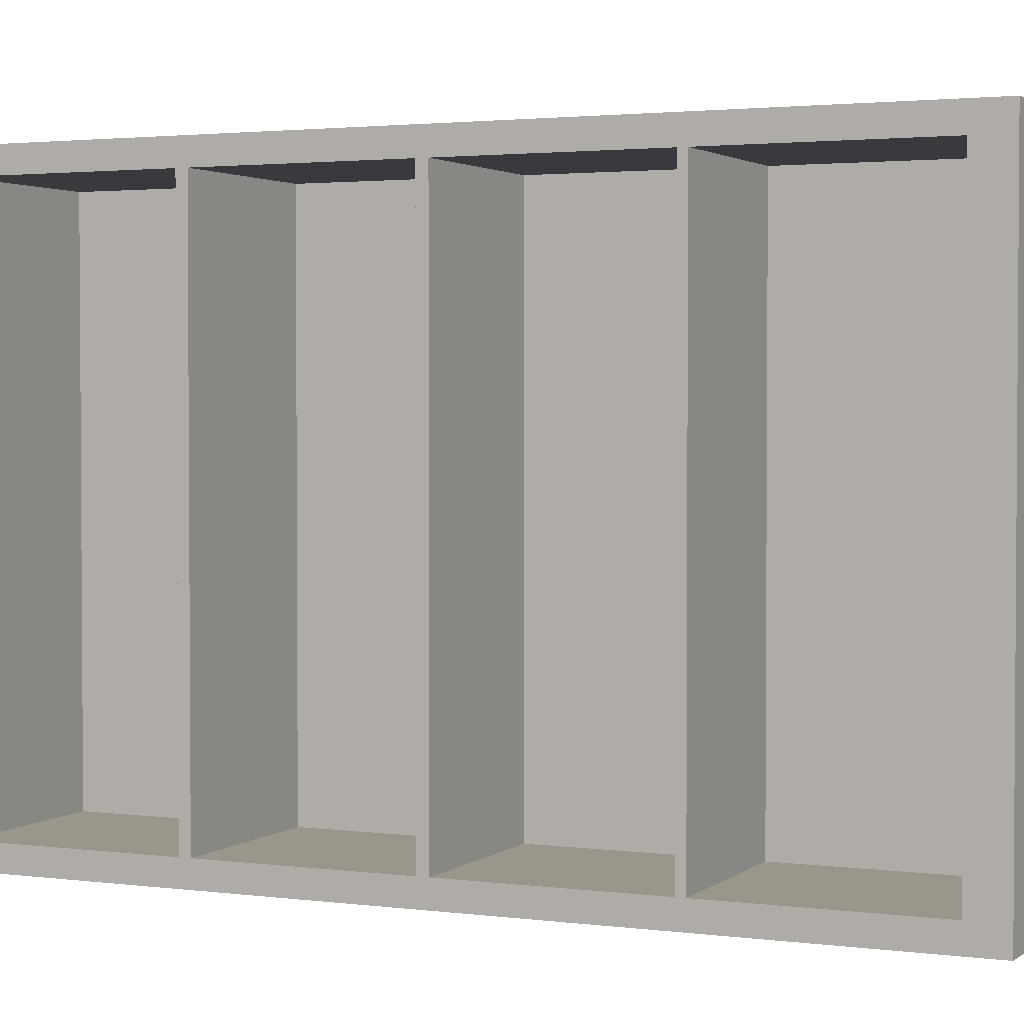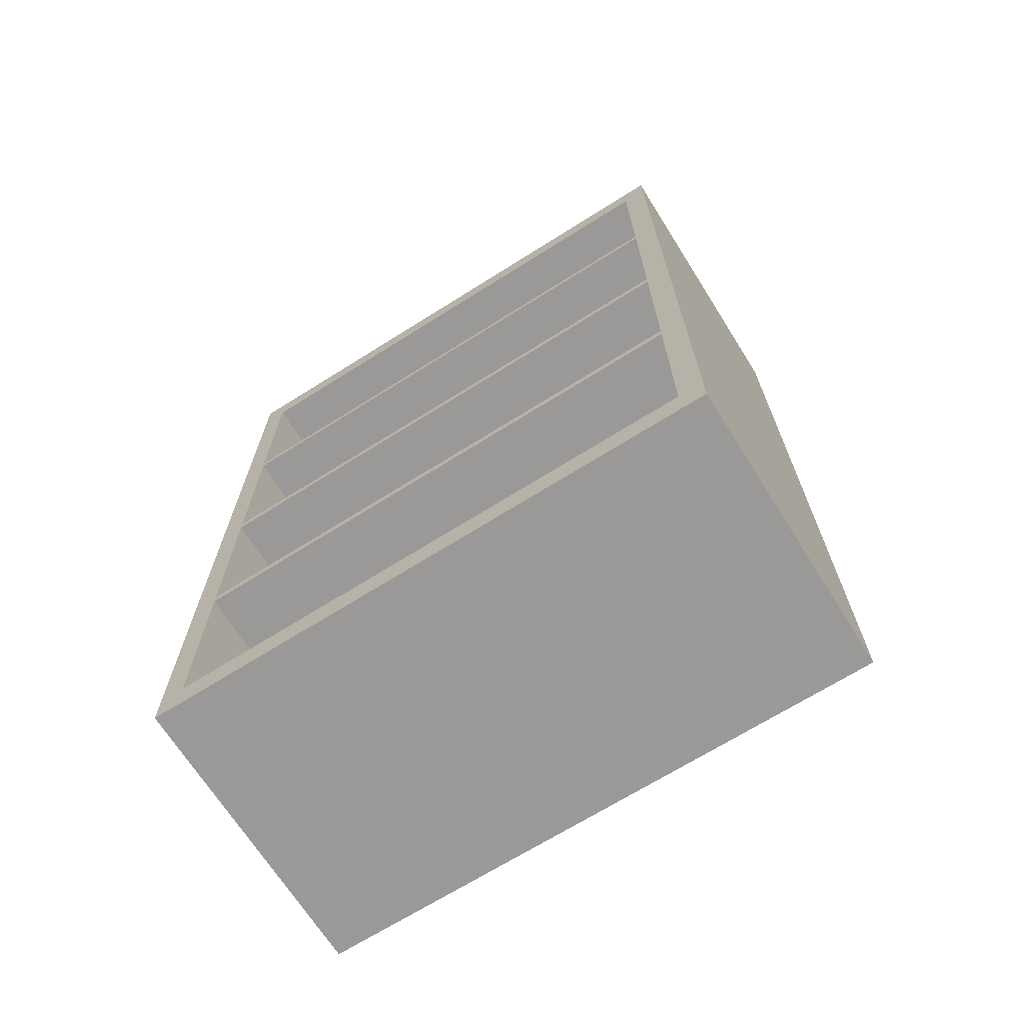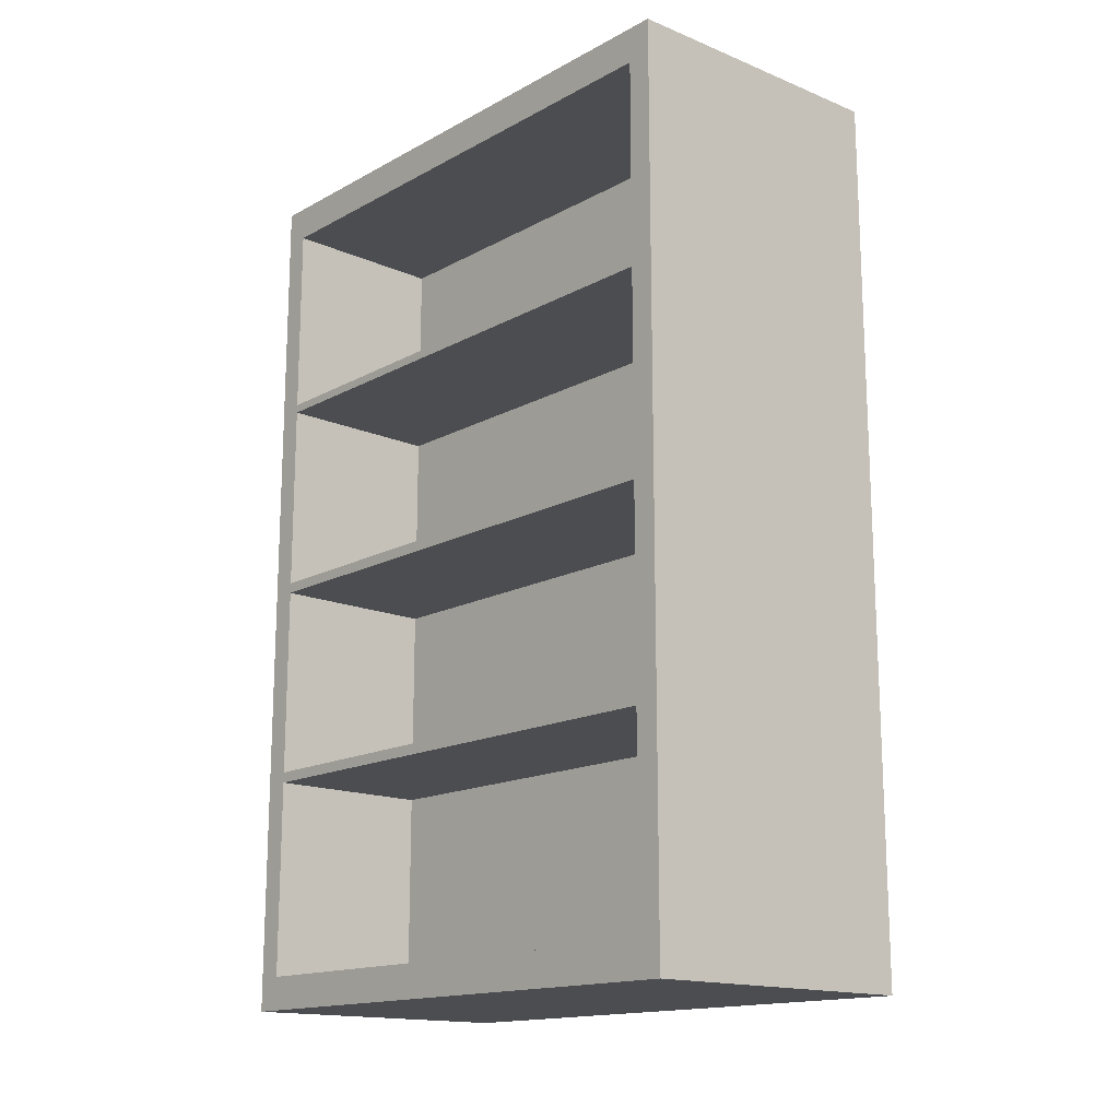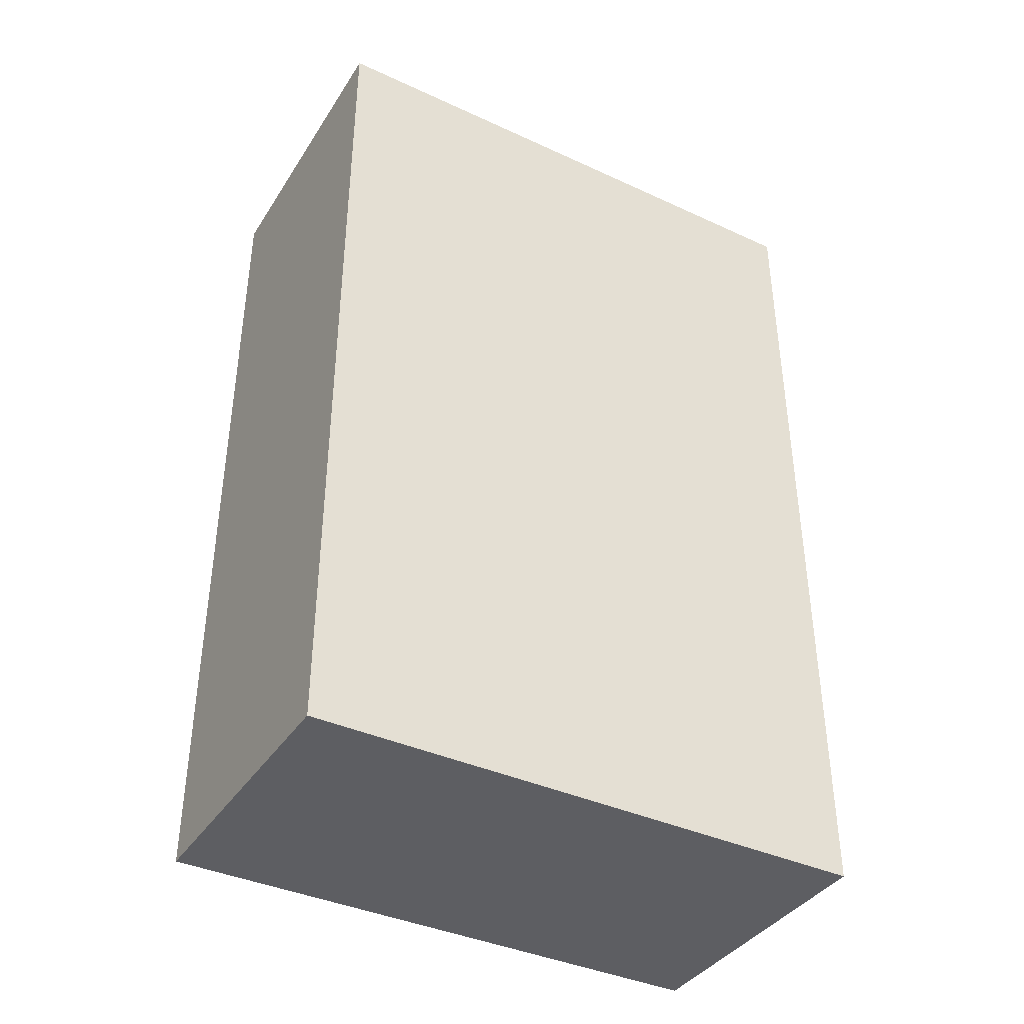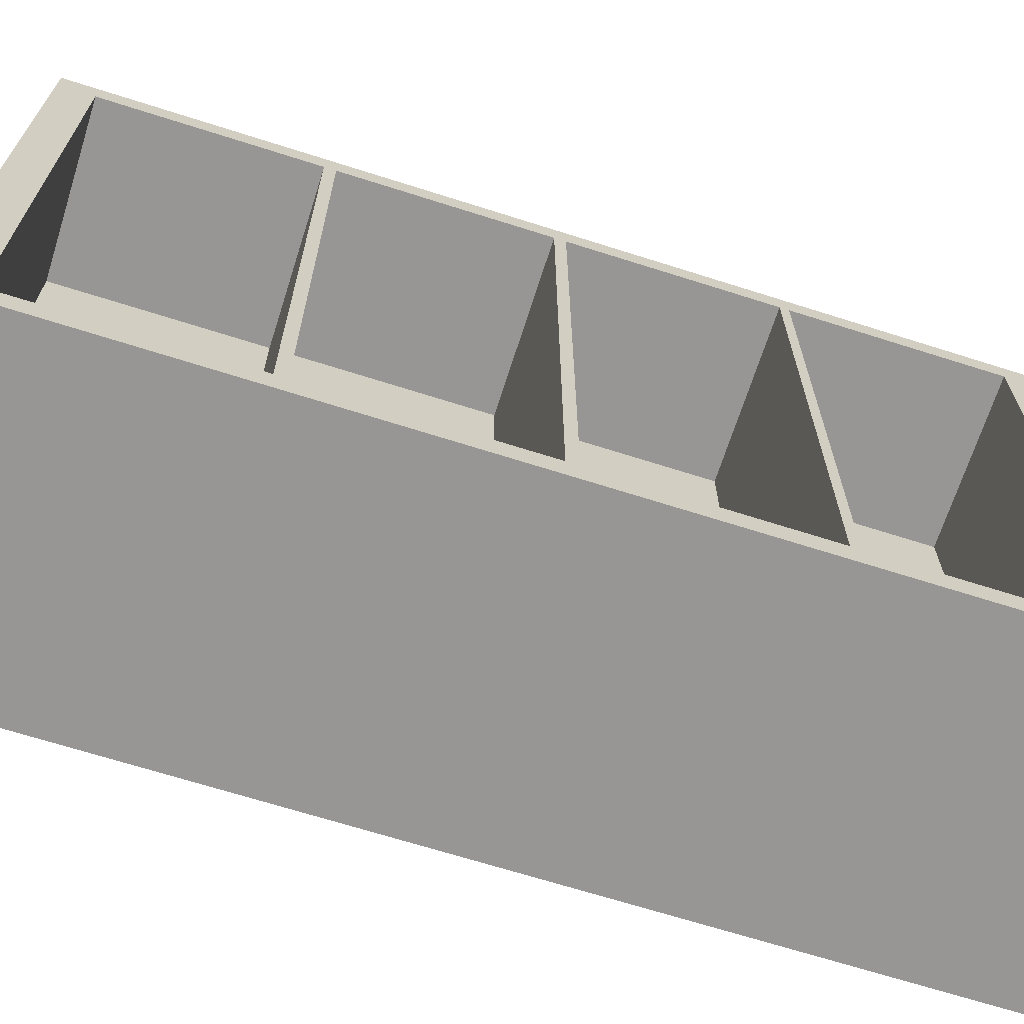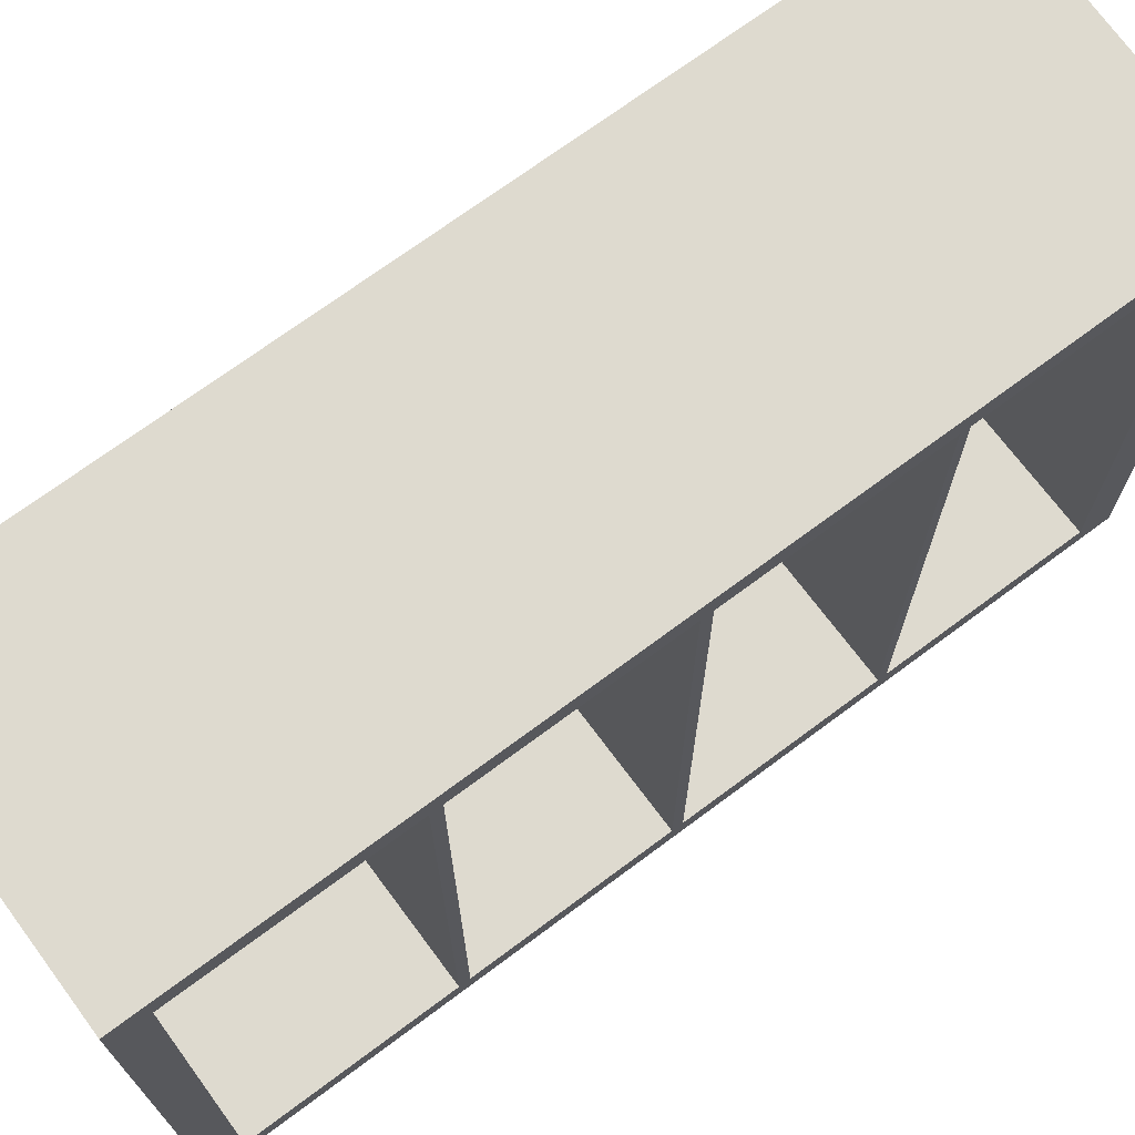
<metadata>
{"format":"obj","ext":"obj","renderer":"f3d","projection":"perspective","resolution":1024,"background":"white","views":[{"elev":2.3,"azim":114.5,"up":"+Z"},{"elev":-68.9,"azim":122.2,"up":"+Y"},{"elev":-15.8,"azim":138.0,"up":"+Y"},{"elev":-39.0,"azim":-119.9,"up":"+Y"},{"elev":-67.8,"azim":72.3,"up":"+Z"},{"elev":71.0,"azim":53.3,"up":"+Z"}]}
</metadata>
<code>
g Mesh1 Group1 Model
v 0 0 -1.708
v 0 0 -0
v 0 2.64 -0
v 0 2.64 -1.708
f 1 2 3 4
v 0.88 2.505e-32 -1.708
v 0.88 2.505e-32 -0
f 1 5 6 2
v 0.88 2.614 -1.708
f 1 4 7 5
v 0.88 2.614 -0
f 3 8 7 4
f 6 8 3 2
v 0.88 0.099 -0.073
f 6 9 8
f 9 6 5
v 0.88 0.099 -1.635
f 9 5 10
v 0.88 0.6871 -1.635
f 10 5 11
v 0.88 0.7186 -1.635
f 11 5 12
v 0.88 1.291 -1.635
f 12 5 13
v 0.88 1.323 -1.635
f 13 5 14
v 0.88 1.895 -1.635
f 14 5 15
v 0.88 1.921 -1.635
f 15 5 16
v 0.88 2.509 -1.635
f 16 5 17
f 7 17 5
v 0.88 2.509 -0.073
f 7 18 17
f 8 18 7
f 18 8 9
v 0.88 0.6871 -0.073
f 18 9 19
v 0.38 0.099 -0.073
v 0.38 0.6871 -0.073
f 19 9 20 21
v 0.38 0.099 -1.635
f 9 10 22 20
v 0.38 0.6871 -1.635
f 10 11 23 22
f 11 19 21 23
v 0.88 0.7186 -0.073
f 11 24 19
f 24 11 12
v 0.38 0.7186 -1.635
v 0.38 0.7186 -0.073
f 24 12 25 26
v 0.38 1.291 -1.635
f 12 13 27 25
v 0.88 1.291 -0.073
v 0.38 1.291 -0.073
f 13 28 29 27
v 0.88 1.323 -0.073
f 13 30 28
f 30 13 14
v 0.38 1.323 -1.635
v 0.38 1.323 -0.073
f 30 14 31 32
v 0.38 1.895 -1.635
f 14 15 33 31
v 0.88 1.895 -0.073
v 0.38 1.895 -0.073
f 15 34 35 33
v 0.88 1.921 -0.073
f 15 36 34
f 36 15 16
v 0.38 1.921 -1.635
v 0.38 1.921 -0.073
f 36 16 37 38
v 0.38 2.509 -1.635
f 16 17 39 37
v 0.38 2.509 -0.073
f 17 18 40 39
f 18 36 38 40
f 18 34 36
f 18 30 34
f 18 28 30
f 18 24 28
f 18 19 24
f 28 24 26 29
f 34 30 32 35
g Mesh2 Group2 Model
f 20 22 23 21
g Mesh3 Group2 Model
f 26 25 27 29
g Mesh4 Group2 Model
f 32 31 33 35
g Mesh5 Group2 Model
v 0.38 2.509 -1.635
v 0.38 2.509 -0.073
f 38 37 41 42

</code>
